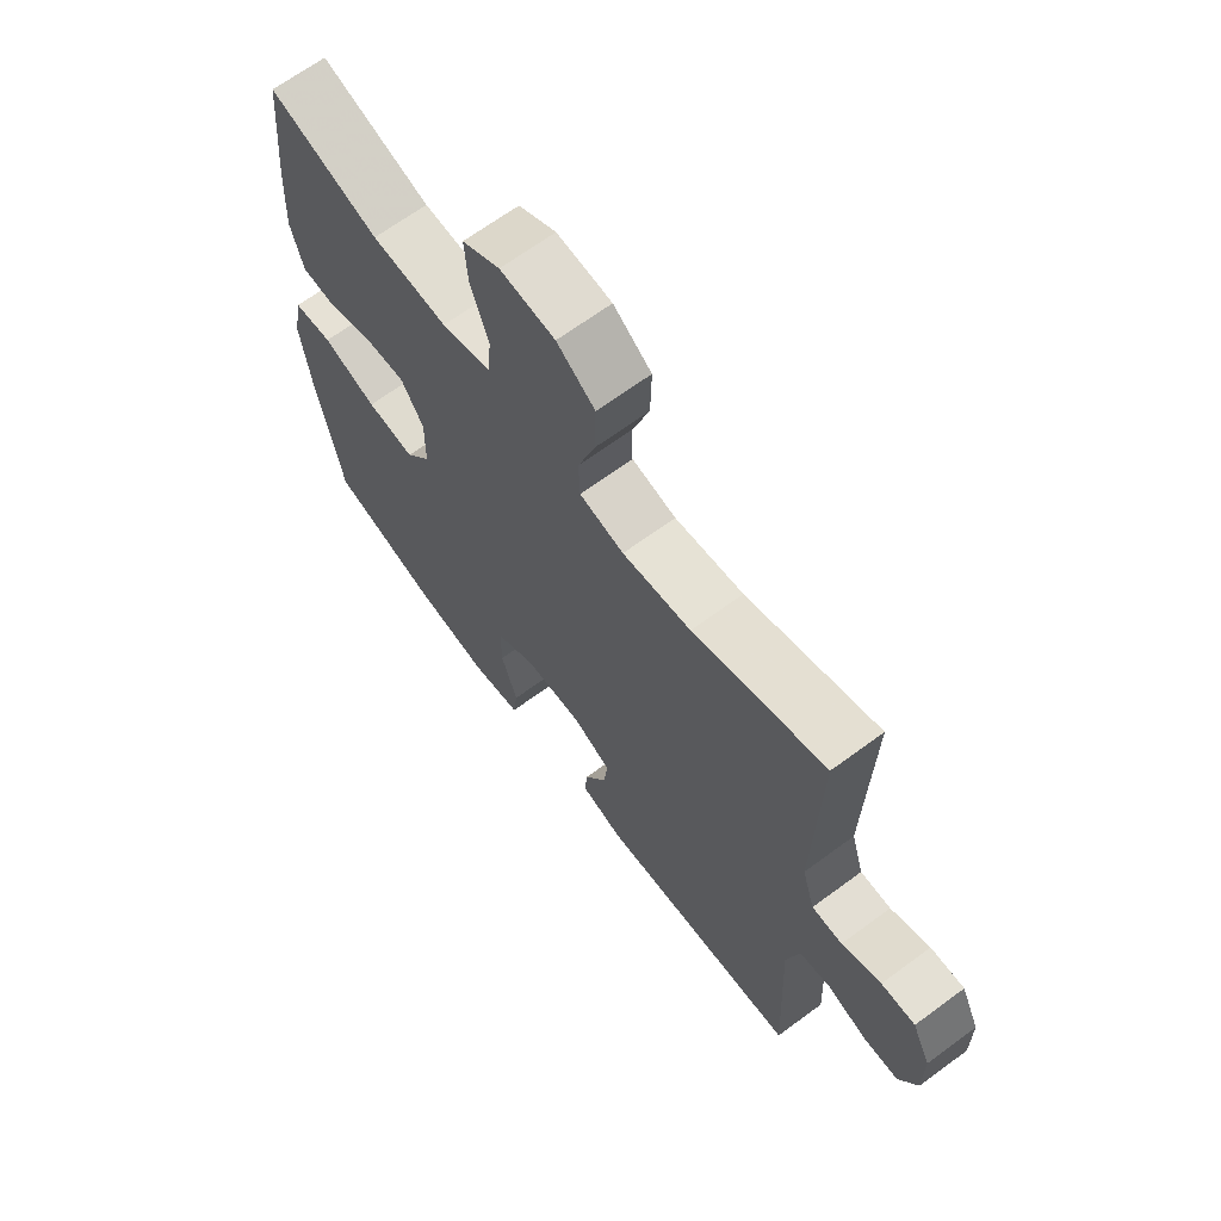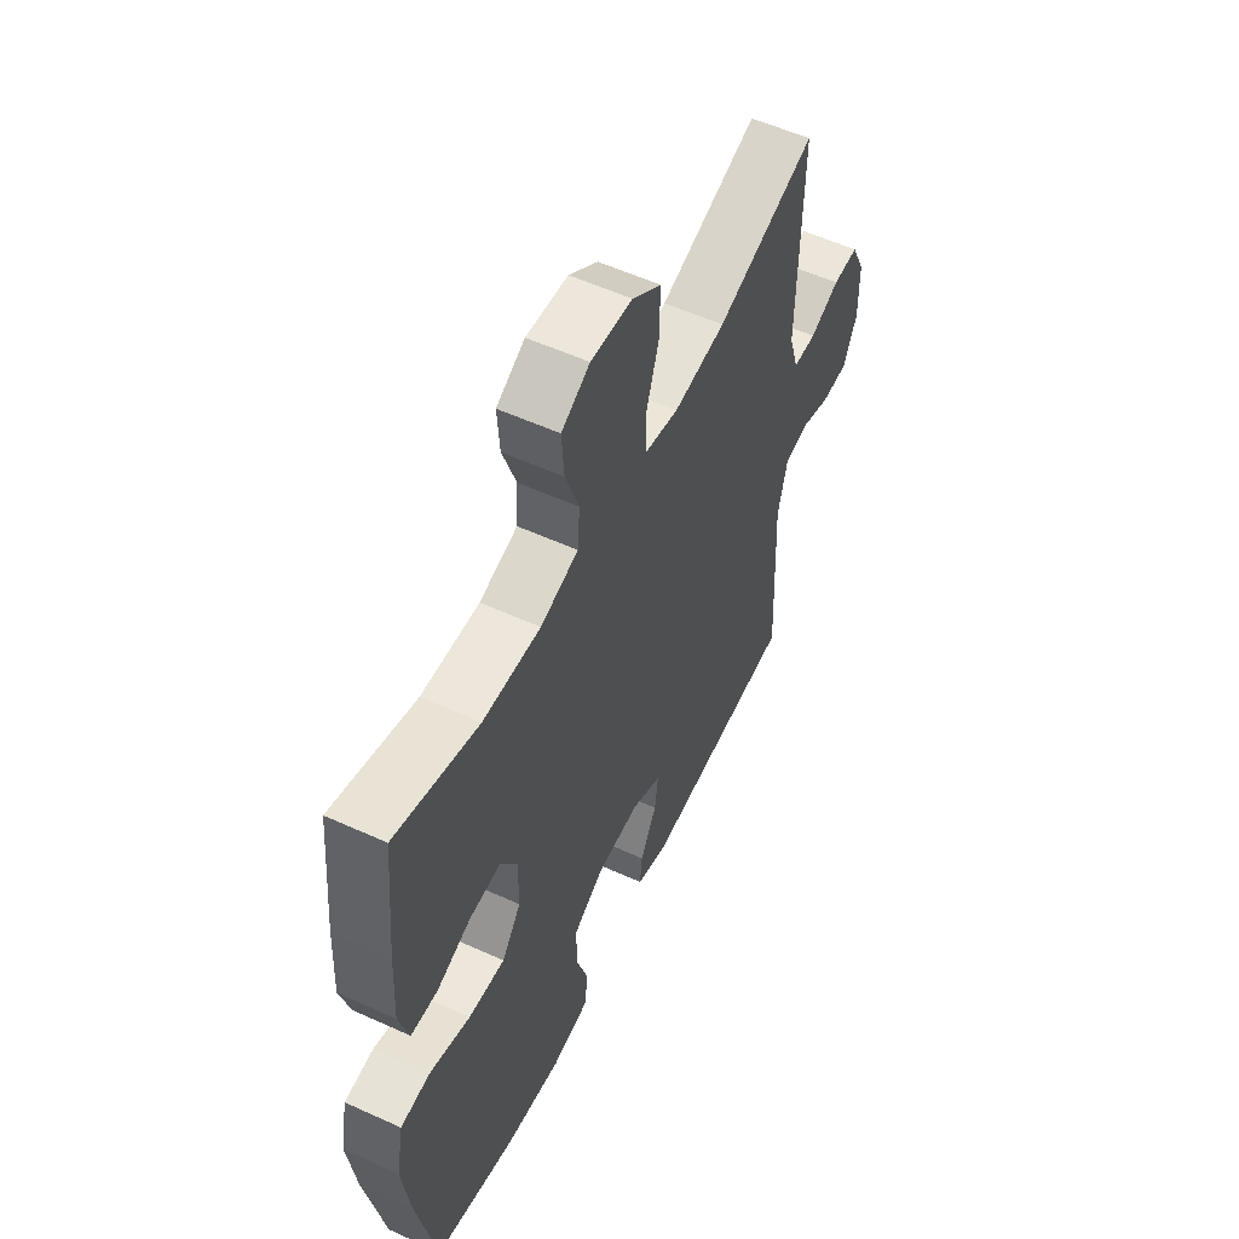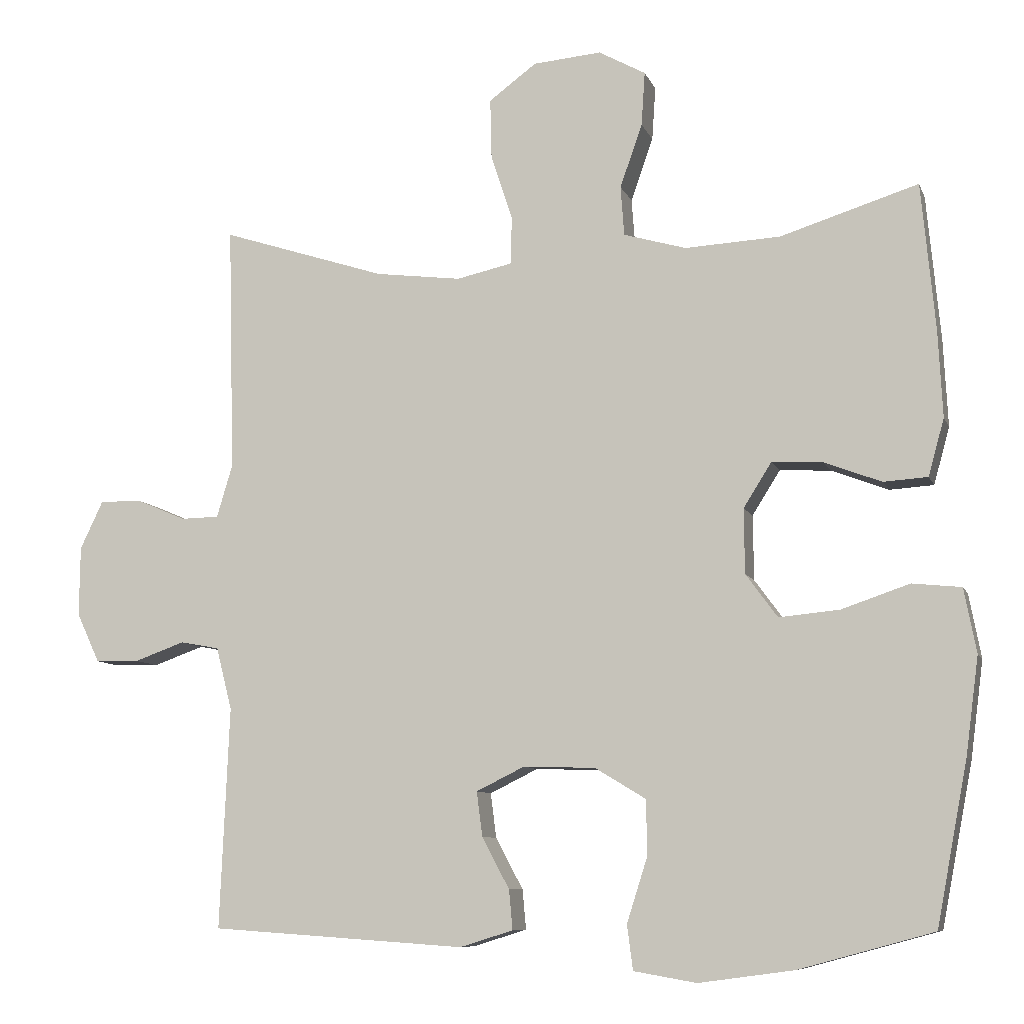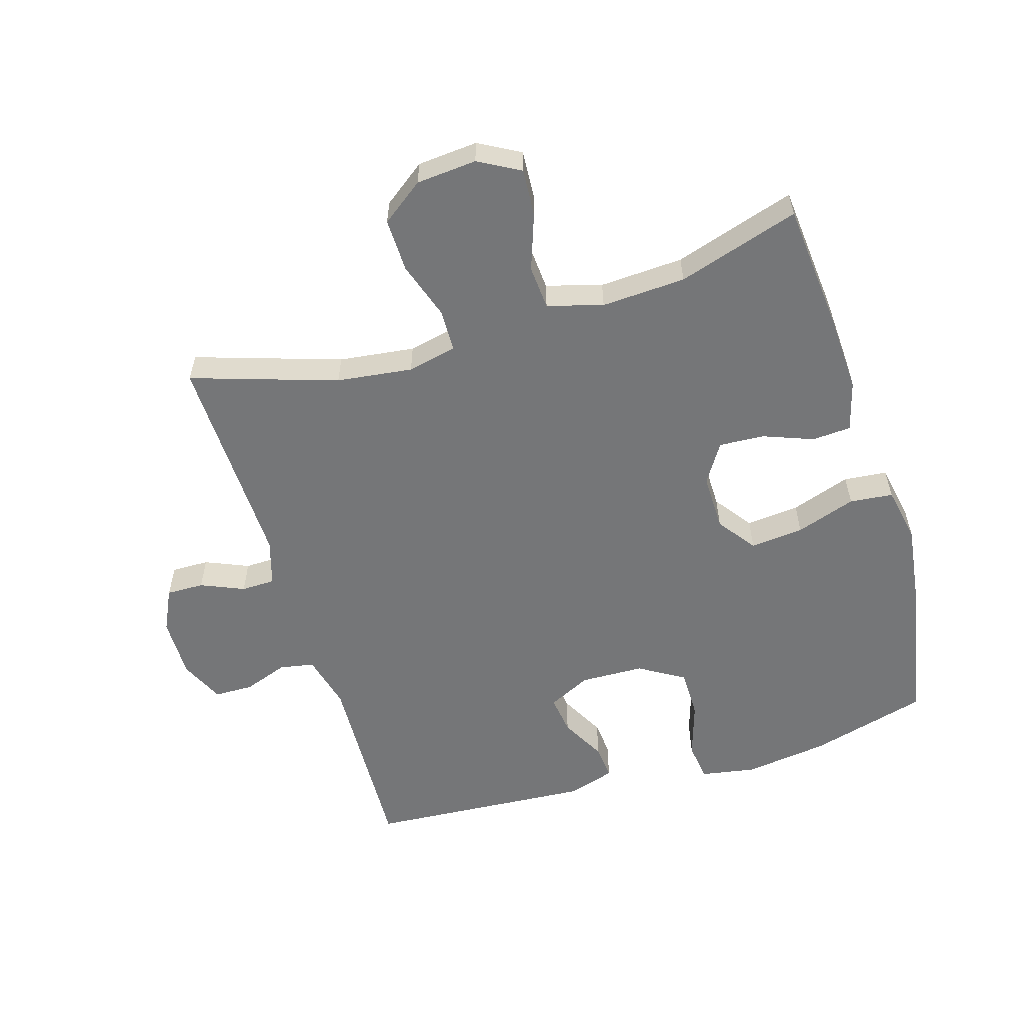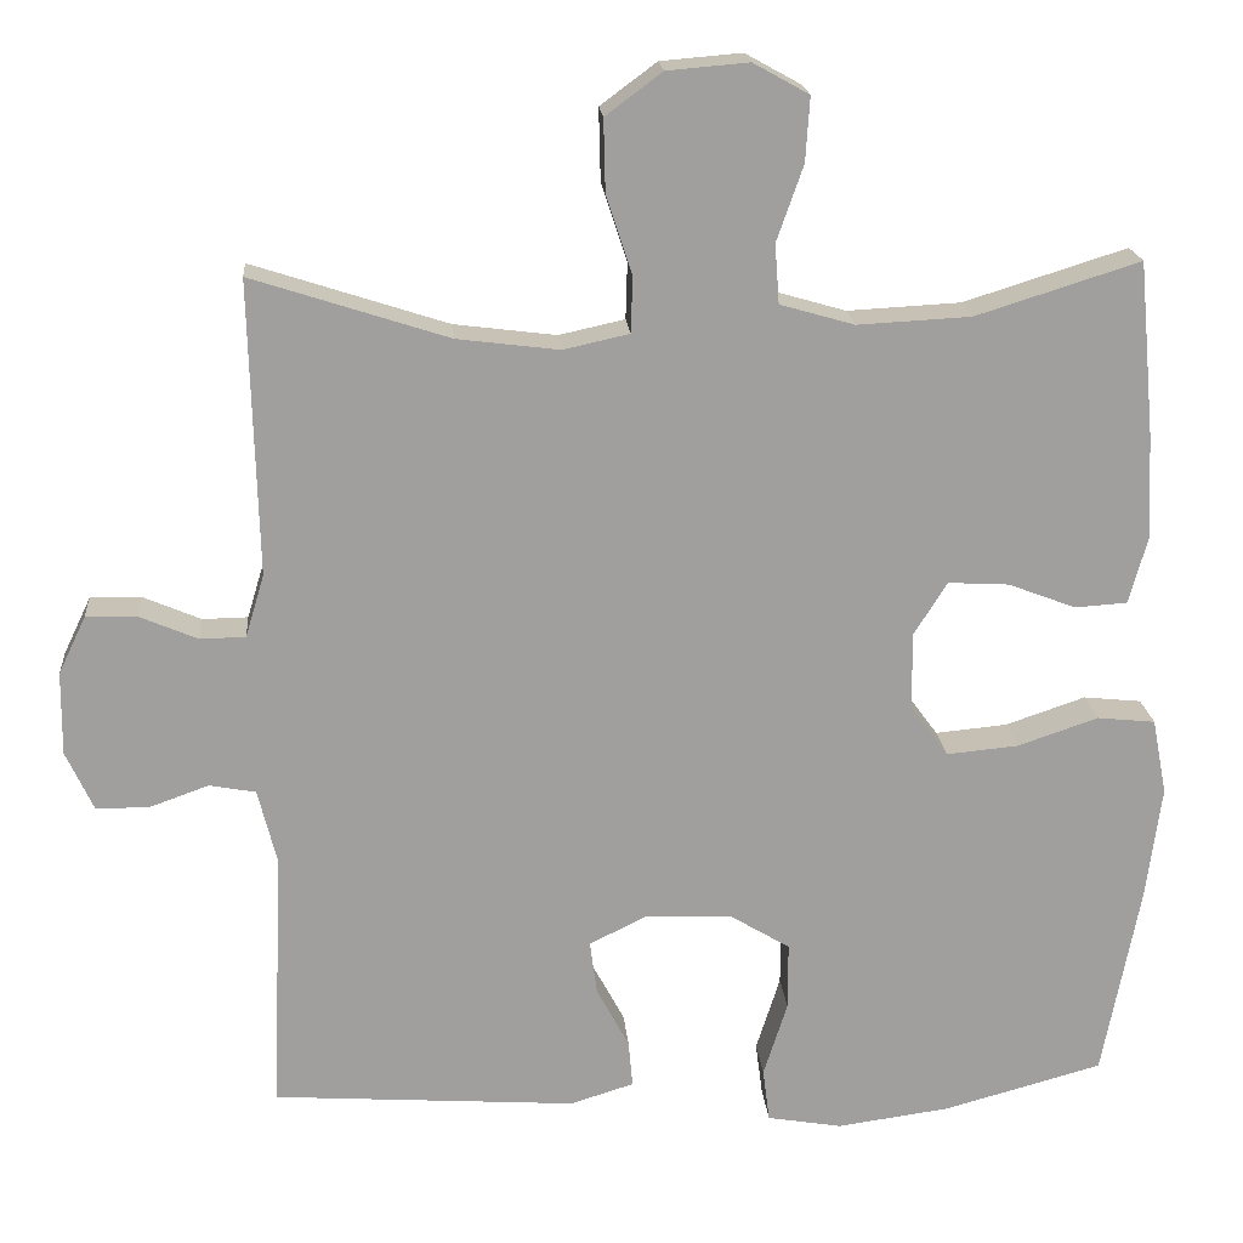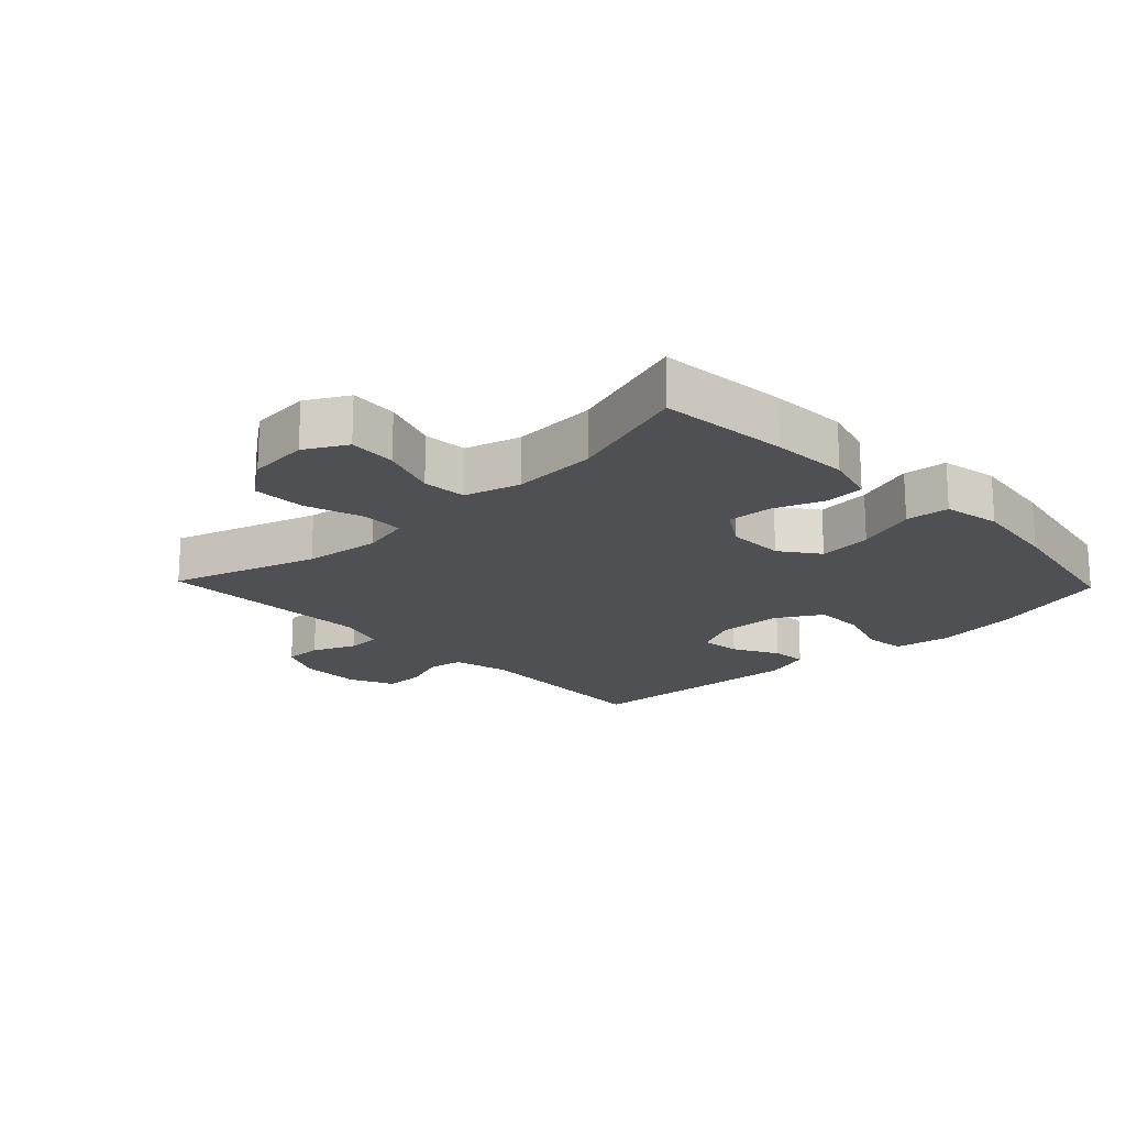
<metadata>
{"format":"obj","ext":"obj","renderer":"f3d","projection":"perspective","resolution":1024,"background":"white","views":[{"elev":66.7,"azim":-126.5,"up":"+Z"},{"elev":55.9,"azim":115.5,"up":"+Z"},{"elev":-8.6,"azim":15.5,"up":"+Z"},{"elev":-56.8,"azim":16.9,"up":"+Y"},{"elev":18.9,"azim":-4.7,"up":"+Z"},{"elev":-18.8,"azim":43.7,"up":"+Y"}]}
</metadata>
<code>
v 0.5 0.07 0.5
v 0.519 0.07 0.297
v 0.525 0.07 0.176
v 0.503 0.07 0.097
v 0.442 0.07 0.093
v 0.363 0.07 0.123
v 0.292 0.07 0.127
v 0.253 0.07 0.065
v 0.254 0.07 -0.025
v 0.298 0.07 -0.085
v 0.382 0.07 -0.077
v 0.476 0.07 -0.045
v 0.544 0.07 -0.052
v 0.561 0.07 -0.141
v 0.543 0.07 -0.276
v 0.5 0.07 -0.5
v 0.314 0.07 -0.551
v 0.182 0.07 -0.569
v 0.095 0.07 -0.554
v 0.087 0.07 -0.492
v 0.115 0.07 -0.404
v 0.115 0.07 -0.326
v 0.044 0.07 -0.283
v -0.056 0.07 -0.28
v -0.123 0.07 -0.313
v -0.115 0.07 -0.375
v -0.077 0.07 -0.446
v -0.072 0.07 -0.501
v -0.146 0.07 -0.524
v -0.5 0.07 -0.5
v -0.487 0.07 -0.193
v -0.509 0.07 -0.106
v -0.563 0.07 -0.096
v -0.633 0.07 -0.121
v -0.694 0.07 -0.12
v -0.726 0.07 -0.051
v -0.725 0.07 0.046
v -0.693 0.07 0.113
v -0.634 0.07 0.112
v -0.566 0.07 0.083
v -0.513 0.07 0.084
v -0.491 0.07 0.157
v -0.5 0.07 0.5
v -0.271 0.07 0.426
v -0.152 0.07 0.411
v -0.075 0.07 0.428
v -0.073 0.07 0.494
v -0.103 0.07 0.585
v -0.105 0.07 0.669
v -0.039 0.07 0.718
v 0.056 0.07 0.726
v 0.121 0.07 0.69
v 0.116 0.07 0.615
v 0.085 0.07 0.527
v 0.09 0.07 0.458
v 0.177 0.07 0.433
v 0.309 0.07 0.44
v 0.5 0 0.5
v 0.519 0 0.297
v 0.525 0 0.176
v 0.503 0 0.097
v 0.442 0 0.093
v 0.363 0 0.123
v 0.292 0 0.127
v 0.253 0 0.065
v 0.254 0 -0.025
v 0.298 0 -0.085
v 0.382 0 -0.077
v 0.476 0 -0.045
v 0.544 0 -0.052
v 0.561 0 -0.141
v 0.543 0 -0.276
v 0.5 0 -0.5
v 0.314 0 -0.551
v 0.182 0 -0.569
v 0.095 0 -0.554
v 0.087 0 -0.492
v 0.115 0 -0.404
v 0.115 0 -0.326
v 0.044 0 -0.283
v -0.056 0 -0.28
v -0.123 0 -0.313
v -0.115 0 -0.375
v -0.077 0 -0.446
v -0.072 0 -0.501
v -0.146 0 -0.524
v -0.5 0 -0.5
v -0.487 0 -0.193
v -0.509 0 -0.106
v -0.563 0 -0.096
v -0.633 0 -0.121
v -0.694 0 -0.12
v -0.726 0 -0.051
v -0.725 0 0.046
v -0.693 0 0.113
v -0.634 0 0.112
v -0.566 0 0.083
v -0.513 0 0.084
v -0.491 0 0.157
v -0.5 0 0.5
v -0.271 0 0.426
v -0.152 0 0.411
v -0.075 0 0.428
v -0.073 0 0.494
v -0.103 0 0.585
v -0.105 0 0.669
v -0.039 0 0.718
v 0.056 0 0.726
v 0.121 0 0.69
v 0.116 0 0.615
v 0.085 0 0.527
v 0.09 0 0.458
v 0.177 0 0.433
v 0.309 0 0.44
f 52 53 54
f 51 52 54
f 50 51 54
f 49 50 54
f 48 49 54
f 47 48 54
f 46 47 54 55
f 45 46 55 56
f 42 43 44
f 41 42 44 45
f 38 39 40
f 37 38 40
f 36 37 40
f 35 36 40
f 34 35 40
f 33 34 40
f 32 33 40 41
f 45 56 57
f 41 45 57
f 32 41 57
f 31 32 57
f 29 30 31
f 28 29 31
f 27 28 31
f 26 27 31
f 19 20 21
f 18 19 21
f 17 18 21
f 16 17 21
f 15 16 21
f 14 15 21
f 13 14 21
f 12 13 21
f 11 12 21
f 10 11 21 22
f 9 10 22 23
f 4 5 6
f 3 4 6
f 2 3 6
f 1 2 6
f 57 1 6
f 57 6 7
f 31 57 7 8
f 25 26 31
f 31 8 9
f 25 31 9
f 24 25 9
f 9 23 24
f 111 110 109
f 111 109 108
f 111 108 107
f 111 107 106
f 111 106 105
f 111 105 104
f 112 111 104 103
f 113 112 103 102
f 101 100 99
f 102 101 99 98
f 97 96 95
f 97 95 94
f 97 94 93
f 97 93 92
f 97 92 91
f 97 91 90
f 98 97 90 89
f 114 113 102
f 114 102 98
f 114 98 89
f 114 89 88
f 88 87 86
f 88 86 85
f 88 85 84
f 88 84 83
f 78 77 76
f 78 76 75
f 78 75 74
f 78 74 73
f 78 73 72
f 78 72 71
f 78 71 70
f 78 70 69
f 78 69 68
f 79 78 68 67
f 80 79 67 66
f 63 62 61
f 63 61 60
f 63 60 59
f 63 59 58
f 63 58 114
f 64 63 114
f 65 64 114 88
f 88 83 82
f 66 65 88
f 66 88 82
f 66 82 81
f 81 80 66
f 1 58 59 2
f 2 59 60 3
f 3 60 61 4
f 4 61 62 5
f 5 62 63 6
f 6 63 64 7
f 7 64 65 8
f 8 65 66 9
f 9 66 67 10
f 10 67 68 11
f 11 68 69 12
f 12 69 70 13
f 13 70 71 14
f 14 71 72 15
f 15 72 73 16
f 16 73 74 17
f 17 74 75 18
f 18 75 76 19
f 19 76 77 20
f 20 77 78 21
f 21 78 79 22
f 22 79 80 23
f 23 80 81 24
f 24 81 82 25
f 25 82 83 26
f 26 83 84 27
f 27 84 85 28
f 28 85 86 29
f 29 86 87 30
f 30 87 88 31
f 31 88 89 32
f 32 89 90 33
f 33 90 91 34
f 34 91 92 35
f 35 92 93 36
f 36 93 94 37
f 37 94 95 38
f 38 95 96 39
f 39 96 97 40
f 40 97 98 41
f 41 98 99 42
f 42 99 100 43
f 43 100 101 44
f 44 101 102 45
f 45 102 103 46
f 46 103 104 47
f 47 104 105 48
f 48 105 106 49
f 49 106 107 50
f 50 107 108 51
f 51 108 109 52
f 52 109 110 53
f 53 110 111 54
f 54 111 112 55
f 55 112 113 56
f 56 113 114 57
f 57 114 58 1

</code>
